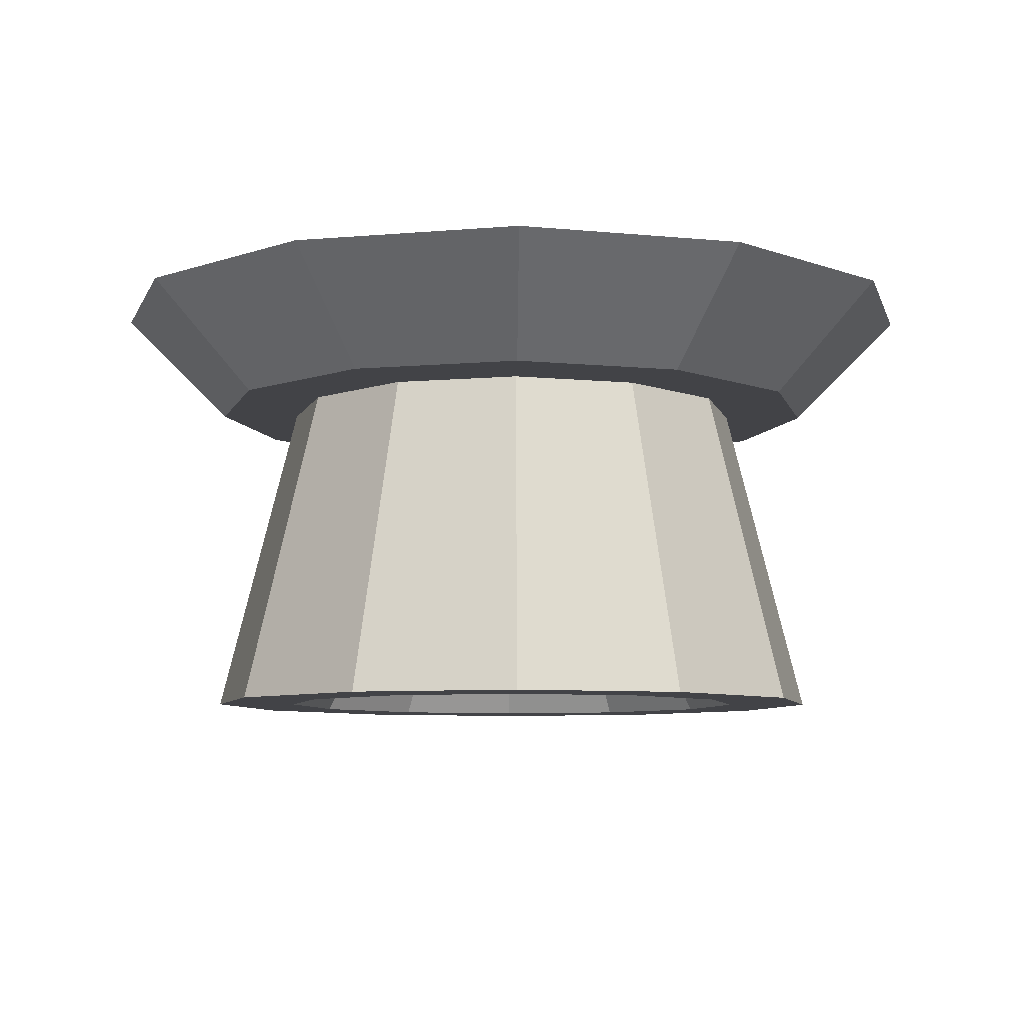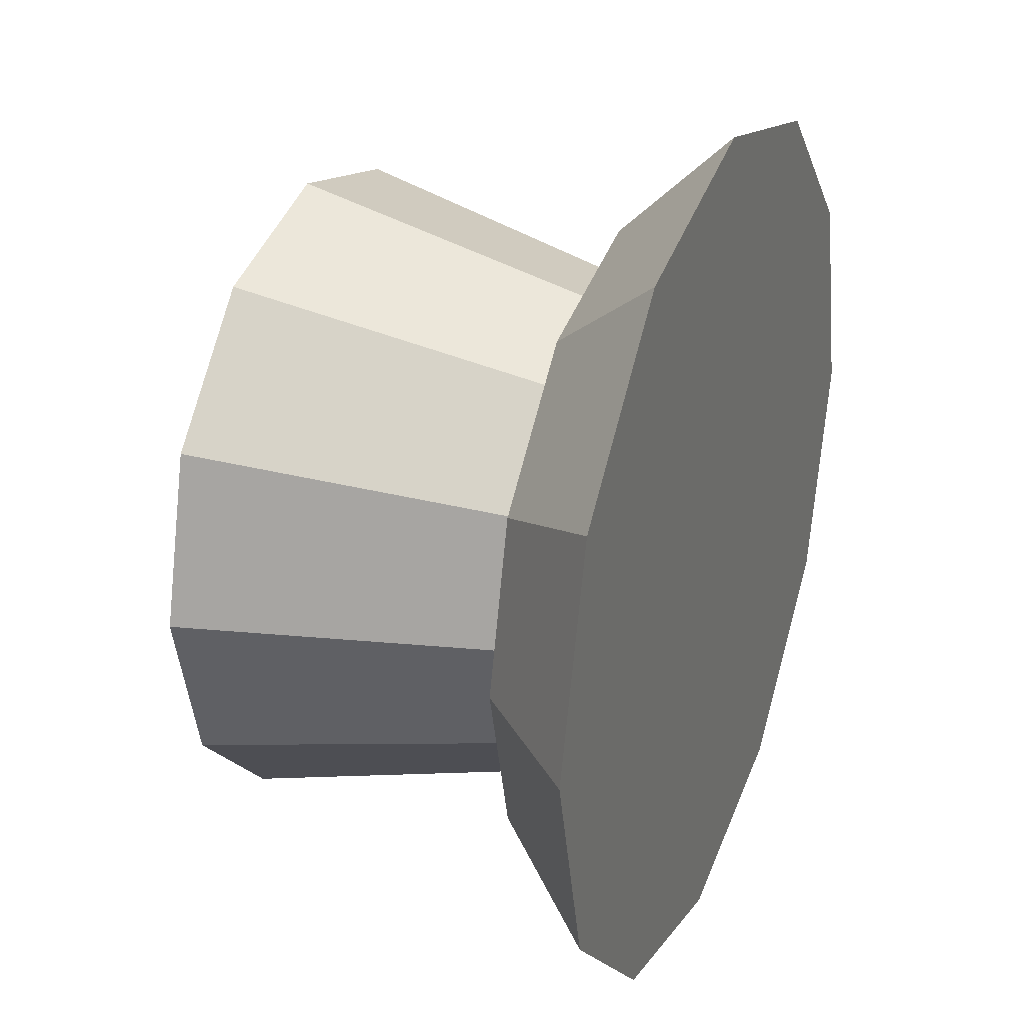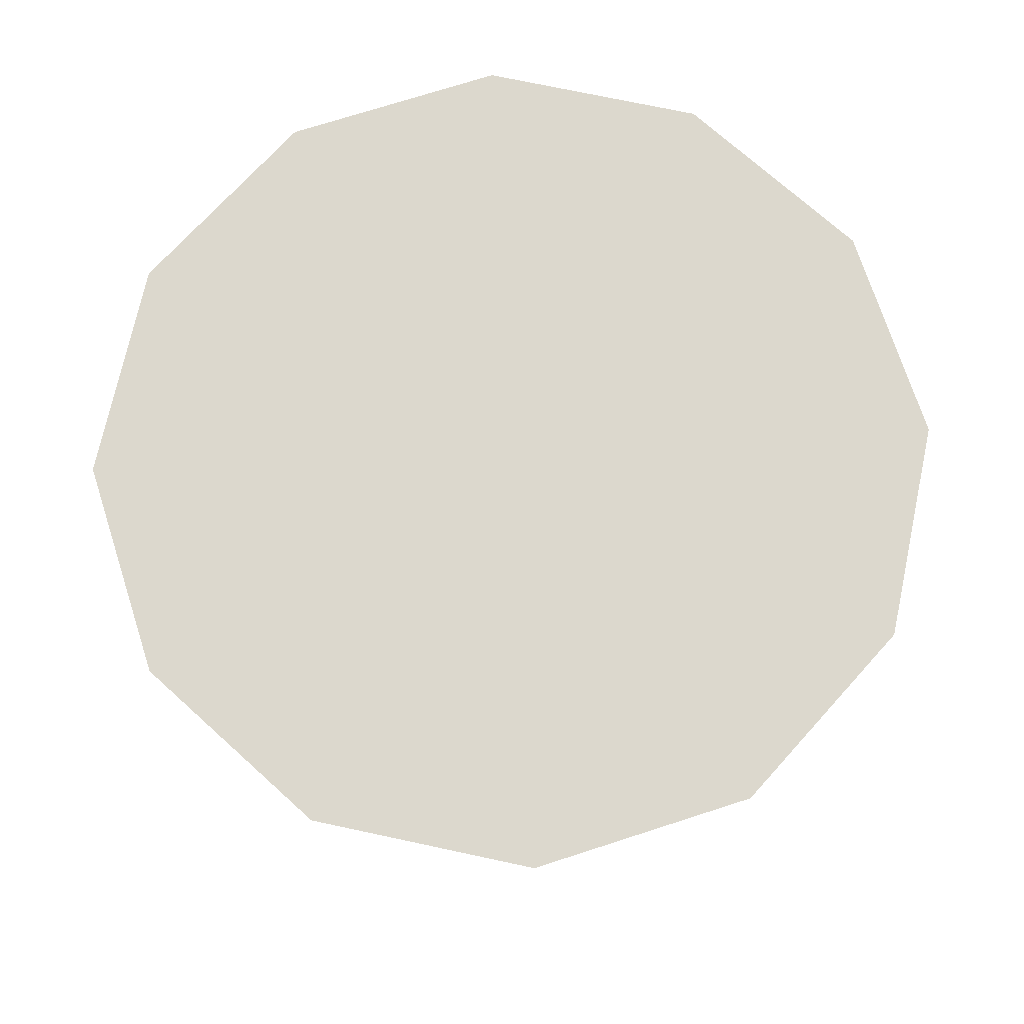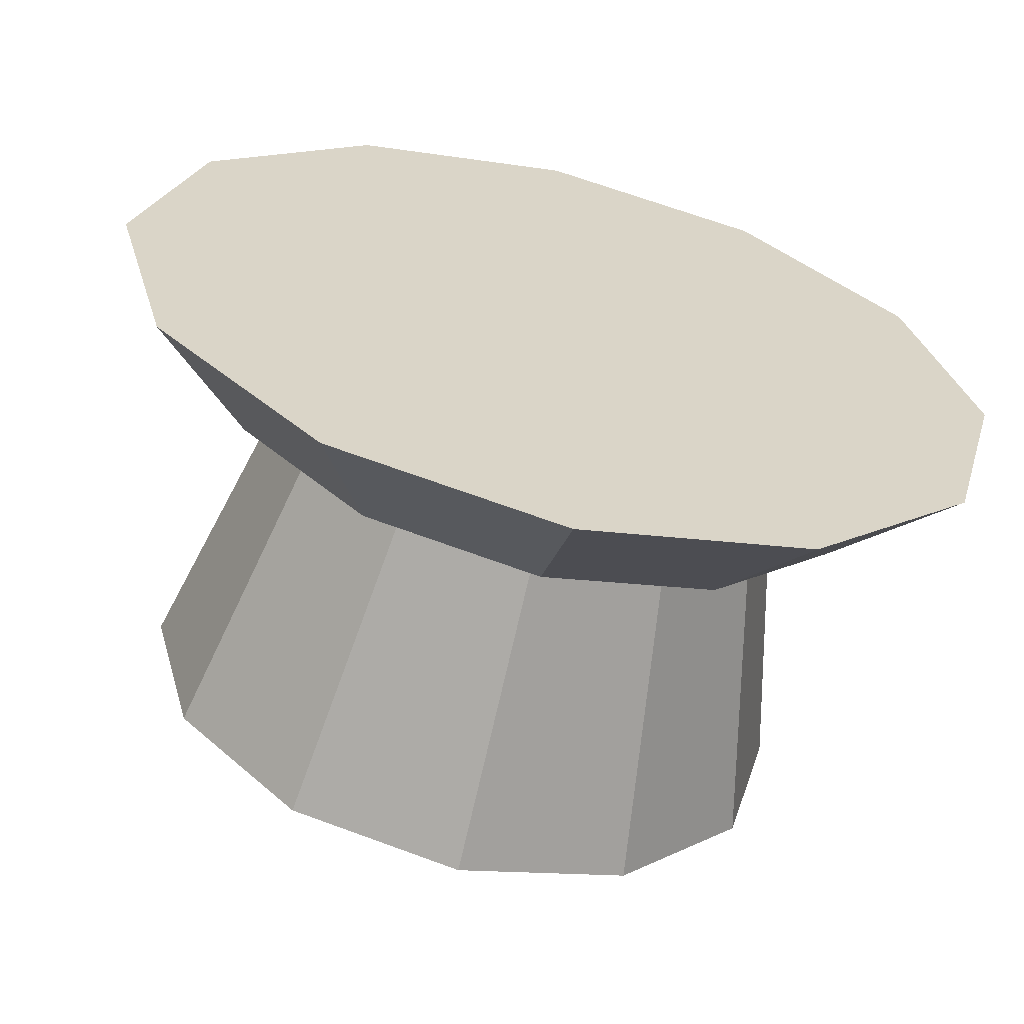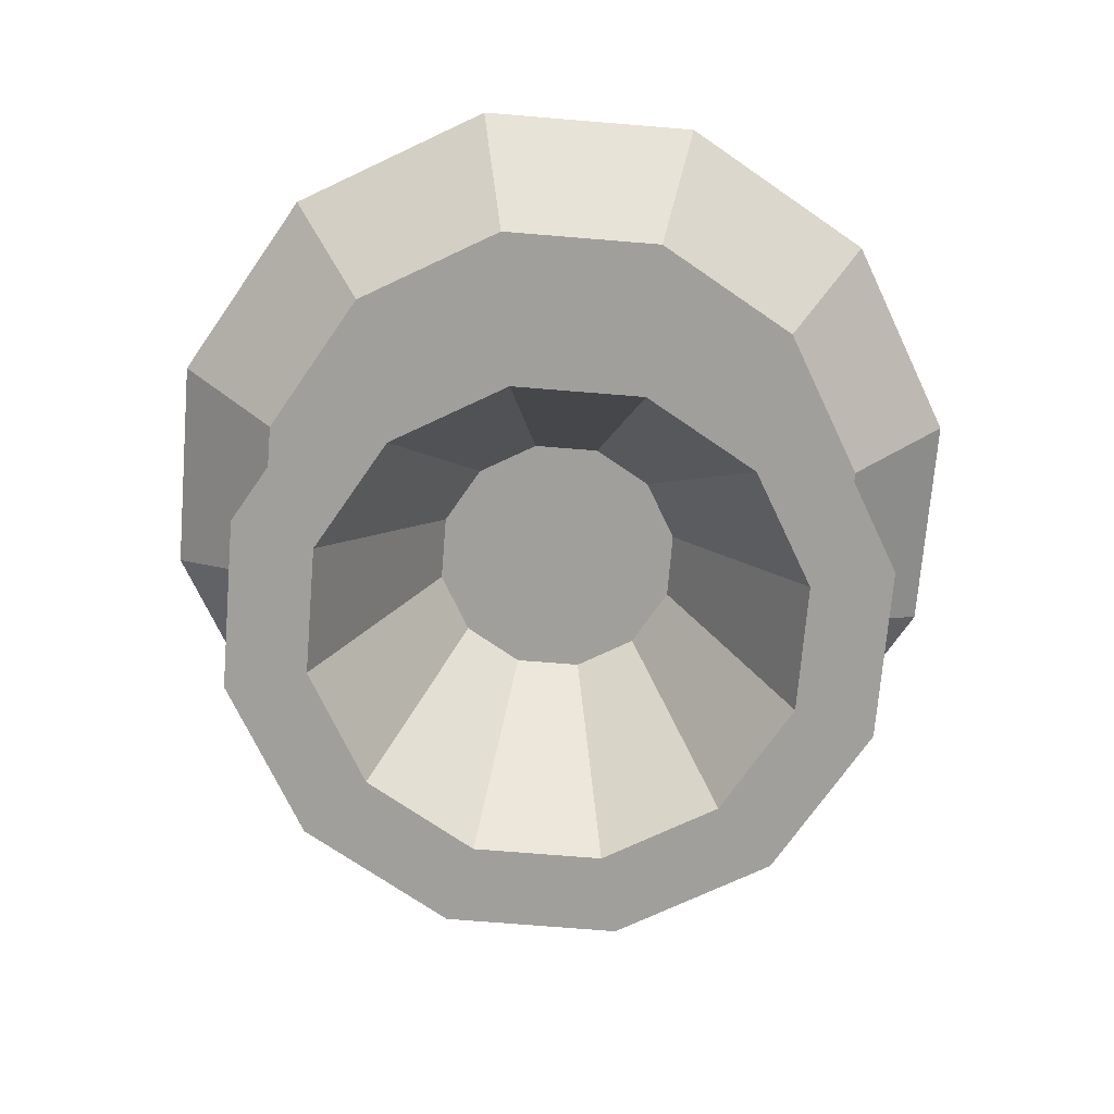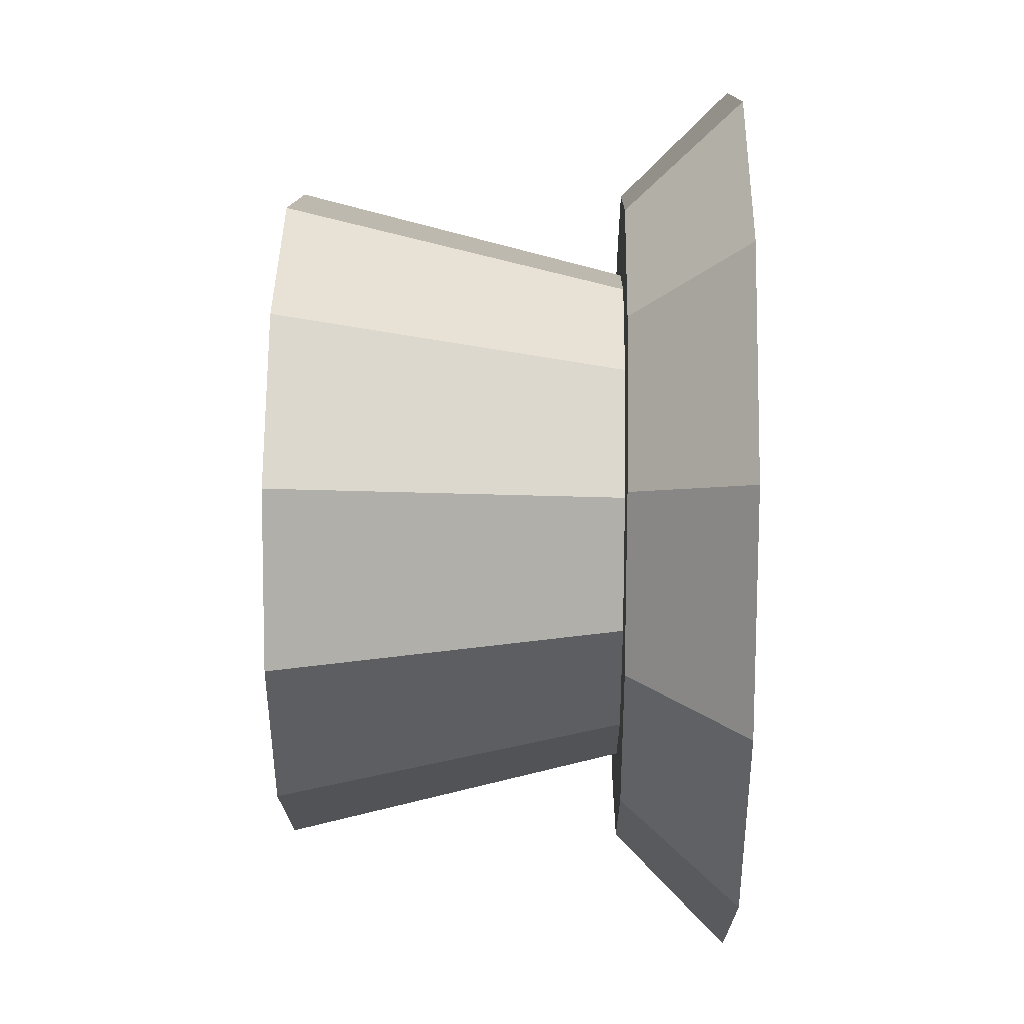
<metadata>
{"format":"obj","ext":"obj","renderer":"f3d","projection":"perspective","resolution":1024,"background":"white","views":[{"elev":-7.5,"azim":-90.9,"up":"+Y"},{"elev":29.2,"azim":111.8,"up":"+Z"},{"elev":72.6,"azim":-2.9,"up":"+Y"},{"elev":-62.4,"azim":166.5,"up":"+Z"},{"elev":-71.2,"azim":100.3,"up":"+Y"},{"elev":26.7,"azim":91.2,"up":"+Z"}]}
</metadata>
<code>
o Circle
v 0 0.5 -0.5
v -0.25 0.5 -0.433
v -0.433 0.5 -0.25
v -0.5 0.5 0
v -0.433 0.5 0.25
v -0.25 0.5 0.433
v -0 0.5 0.5
v 0.25 0.5 0.433
v 0.433 0.5 0.25
v 0.5 0.5 0
v 0.433 0.5 -0.25
v 0.25 0.5 -0.433
v -0.1875 0.375 -0.3248
v 0 0.375 -0.375
v -0.3248 0.375 -0.1875
v -0.375 0.375 0
v -0.3248 0.375 0.1875
v -0.1875 0.375 0.3248
v -0 0.375 0.375
v 0.1875 0.375 0.3248
v 0.3248 0.375 0.1875
v 0.375 0.375 0
v 0.3248 0.375 -0.1875
v 0.1875 0.375 -0.3248
v 0.07031 0.25 -0.1218
v 0.1218 0.25 -0.07031
v 0.1406 0.25 0
v 0.1218 0.25 0.07031
v 0.07031 0.25 0.1218
v -0 0.25 0.1406
v -0.07031 0.25 0.1218
v -0.1218 0.25 0.07031
v -0.1406 0.25 0
v -0.1218 0.25 -0.07031
v 0 0.25 -0.1406
v -0.07031 0.25 -0.1218
v -0.1406 0 -0.2436
v -0.2436 0 -0.1406
v -0.2812 0 0
v -0.2436 0 0.1406
v -0.1406 0 0.2436
v -0 0 0.2812
v 0.1406 0 0.2436
v 0.2436 0 0.1406
v 0.2812 0 0
v 0.2436 0 -0.1406
v 0.1406 0 -0.2436
v 0 0 -0.2812
v -0.1406 0.375 -0.2436
v -0.2436 0.375 -0.1406
v -0.2812 0.375 0
v -0.2436 0.375 0.1406
v -0.1406 0.375 0.2436
v -0 0.375 0.2812
v 0.1406 0.375 0.2436
v 0.2436 0.375 0.1406
v 0.2812 0.375 0
v 0.2436 0.375 -0.1406
v 0.1406 0.375 -0.2436
v 0 0.375 -0.2812
v 0.1875 0 -0.3248
v 0.3248 0 -0.1875
v 0.375 0 0
v 0.3248 0 0.1875
v 0.1875 0 0.3248
v -0 0 0.375
v -0.1875 0 0.3248
v -0.3248 0 0.1875
v -0.375 0 0
v -0.3248 0 -0.1875
v -0.1875 0 -0.3248
v 0 0 -0.375
f 7 9 1
f 23 19 15
f 9 8 20
f 5 17 18
f 12 24 14
f 2 13 15
f 9 21 22
f 7 6 18
f 4 3 15
f 10 22 23
f 8 7 19
f 4 16 17
f 12 11 23
f 1 14 13
f 44 28 27
f 38 37 36
f 47 25 35
f 40 32 31
f 43 29 28
f 48 35 36
f 46 26 25
f 39 33 32
f 42 30 29
f 45 27 26
f 39 38 34
f 26 30 34
f 66 67 41
f 70 38 39
f 63 45 46
f 66 42 43
f 69 39 40
f 62 46 47
f 72 48 37
f 65 43 44
f 68 40 41
f 61 47 48
f 71 37 38
f 66 54 53
f 69 51 50
f 63 62 58
f 65 55 54
f 68 52 51
f 62 61 59
f 71 49 60
f 64 56 55
f 67 53 52
f 72 60 59
f 70 50 49
f 63 57 56
f 41 31 30
f 64 44 45
f 1 2 3
f 3 4 5
f 5 6 7
f 7 8 9
f 9 10 11
f 11 12 1
f 1 3 5
f 5 7 1
f 9 11 1
f 15 13 23
f 14 24 23
f 23 22 21
f 21 20 19
f 19 18 17
f 17 16 15
f 13 14 23
f 23 21 19
f 19 17 15
f 21 9 20
f 6 5 18
f 1 12 14
f 3 2 15
f 10 9 22
f 19 7 18
f 16 4 15
f 11 10 23
f 20 8 19
f 5 4 17
f 24 12 23
f 2 1 13
f 45 44 27
f 34 38 36
f 48 47 35
f 41 40 31
f 44 43 28
f 37 48 36
f 47 46 25
f 40 39 32
f 43 42 29
f 46 45 26
f 33 39 34
f 34 36 35
f 35 25 26
f 26 27 30
f 28 29 30
f 30 31 32
f 32 33 34
f 34 35 26
f 27 28 30
f 30 32 34
f 42 66 41
f 69 70 39
f 62 63 46
f 65 66 43
f 68 69 40
f 61 62 47
f 71 72 37
f 64 65 44
f 67 68 41
f 72 61 48
f 70 71 38
f 67 66 53
f 70 69 50
f 57 63 58
f 66 65 54
f 69 68 51
f 58 62 59
f 72 71 60
f 65 64 55
f 68 67 52
f 61 72 59
f 71 70 49
f 64 63 56
f 42 41 30
f 63 64 45

</code>
